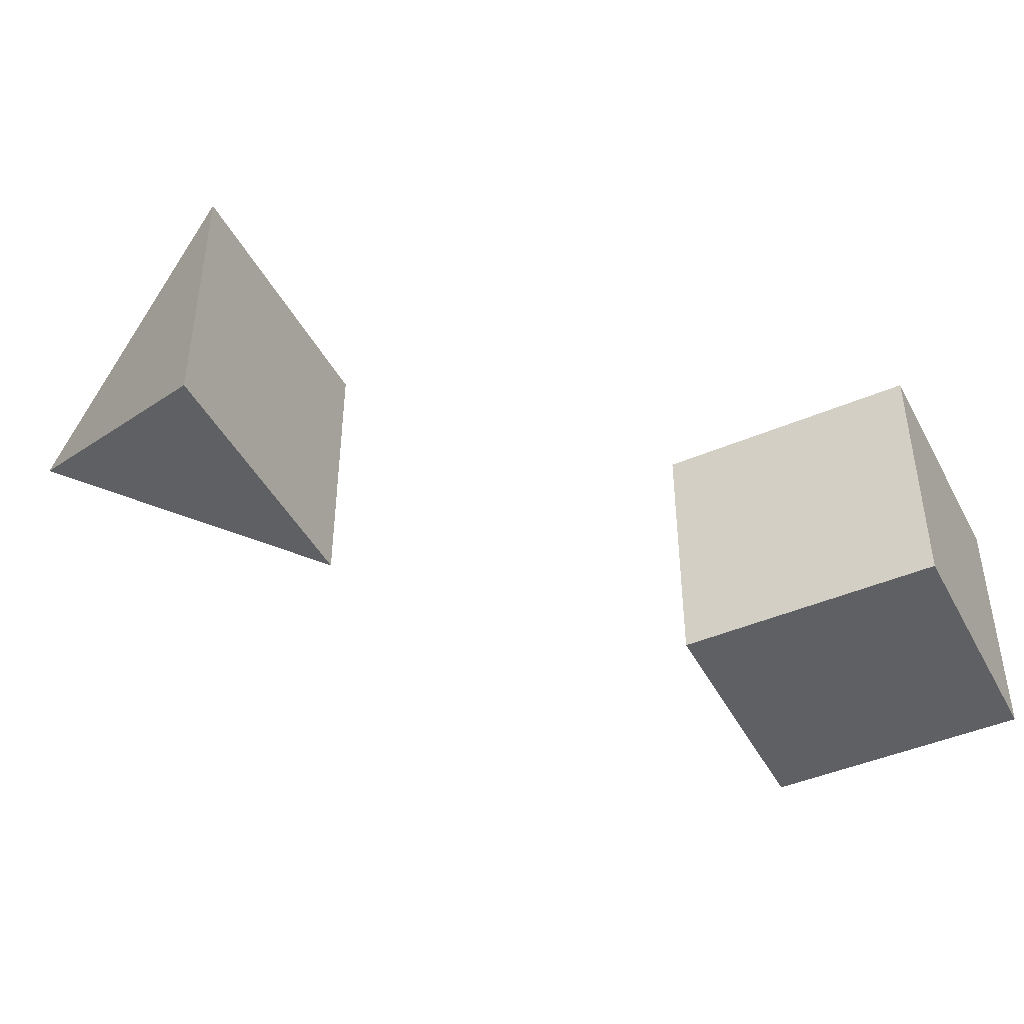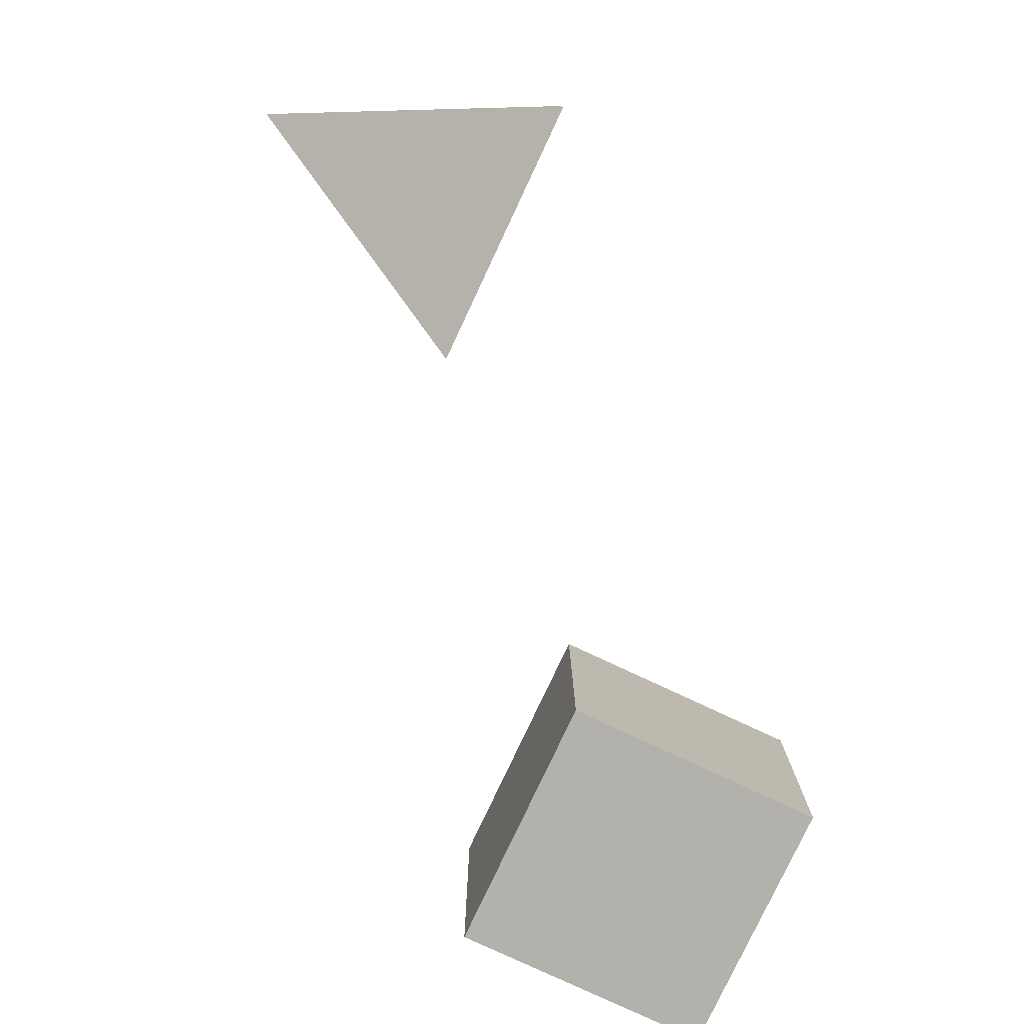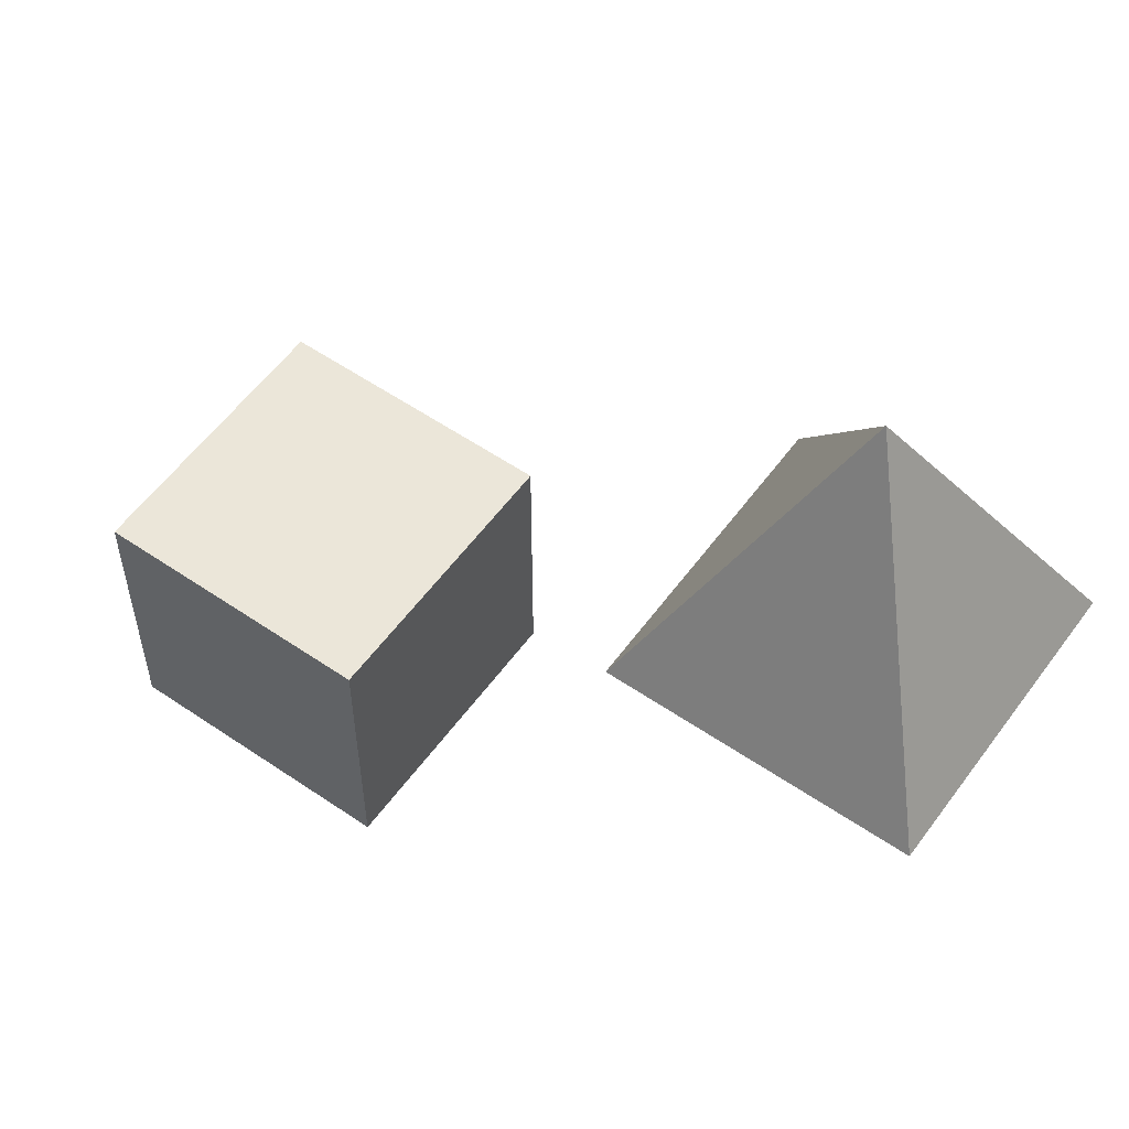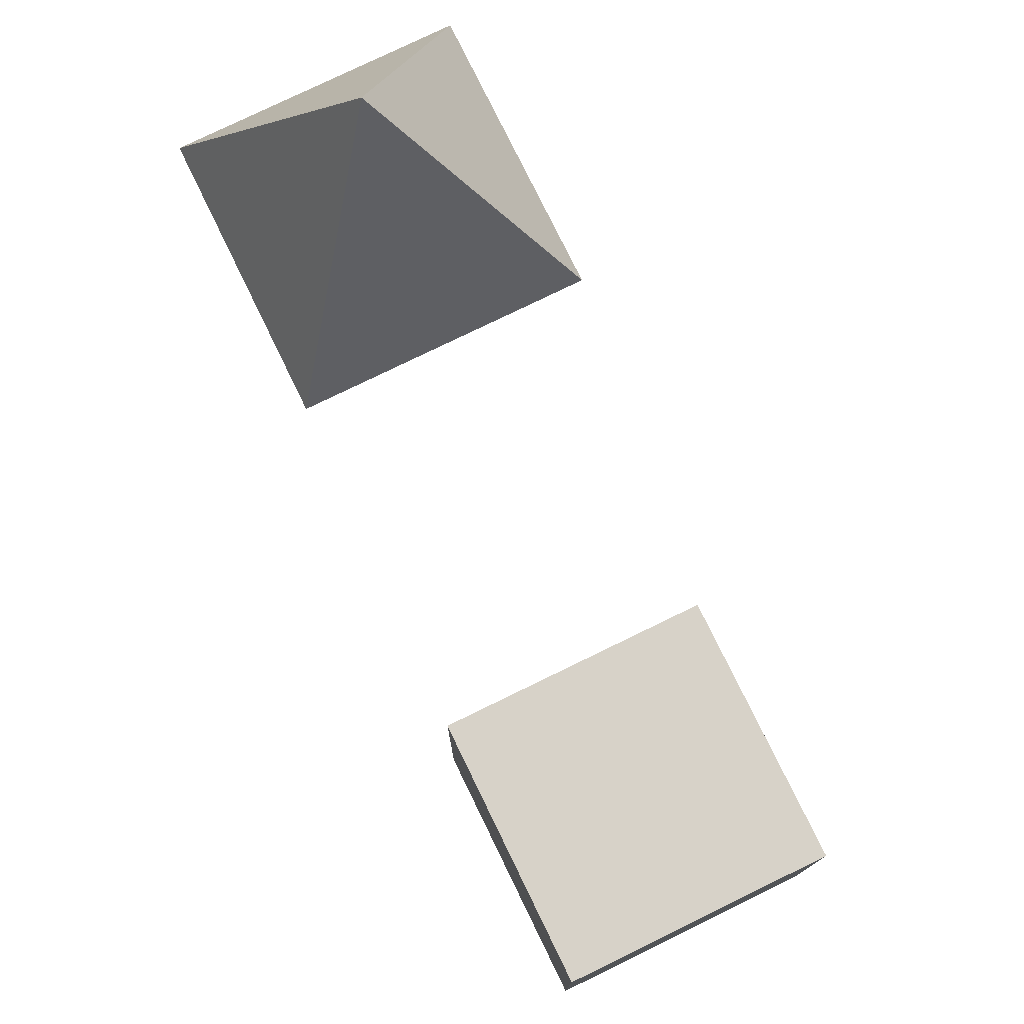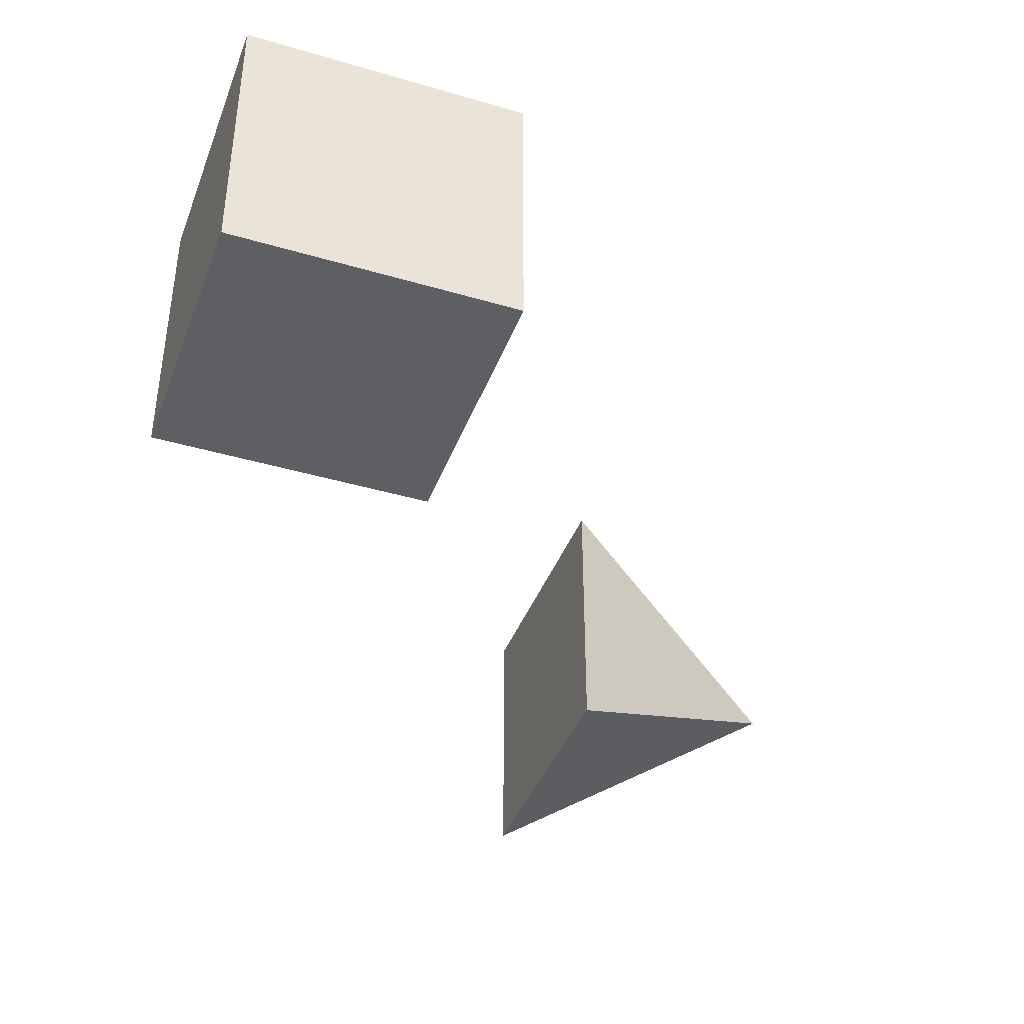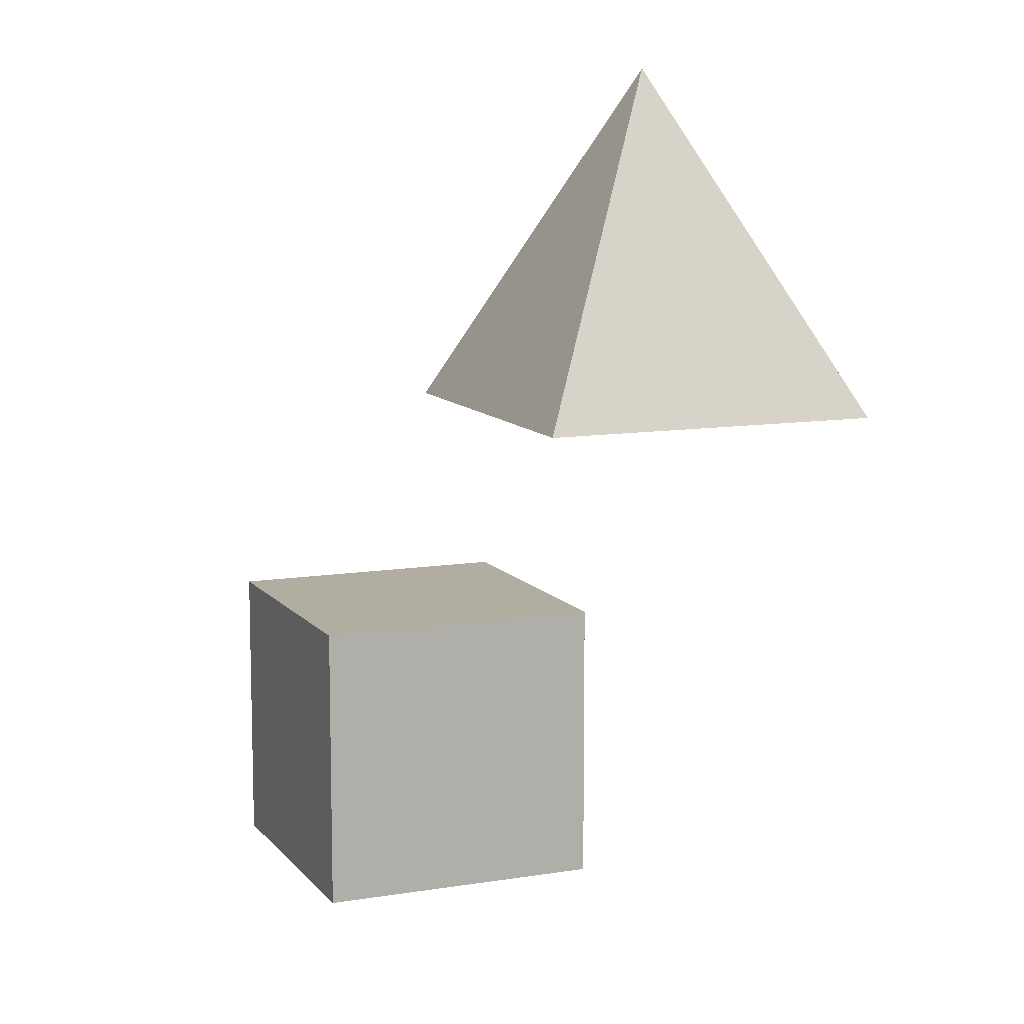
<metadata>
{"format":"obj","ext":"obj","renderer":"f3d","projection":"perspective","resolution":1024,"background":"white","views":[{"elev":-44.7,"azim":116.5,"up":"+Y"},{"elev":-79.1,"azim":64.9,"up":"+Y"},{"elev":56.2,"azim":35.6,"up":"+Z"},{"elev":77.3,"azim":-116.0,"up":"+Z"},{"elev":-40.6,"azim":-109.8,"up":"+Y"},{"elev":10.5,"azim":67.5,"up":"+Z"}]}
</metadata>
<code>
v 50 -150 50
v 150 -150 50
v 150 -50 50
v 50 -50 50
v 100 -100 150
o Pyramid
f 4 3 2 1
f 2 3 5
f 3 4 5
f 4 1 5
f 1 2 5
v -150 -150 -150
v -150 -150 -50
v -50 -150 -150
v -50 -150 -50
v -50 -50 -150
v -50 -50 -50
v -150 -50 -150
v -150 -50 -50
o Cube
f 8 9 7 6
f 10 11 9 8
f 12 13 11 10
f 6 7 13 12
f 9 11 13 7
f 10 8 6 12

</code>
